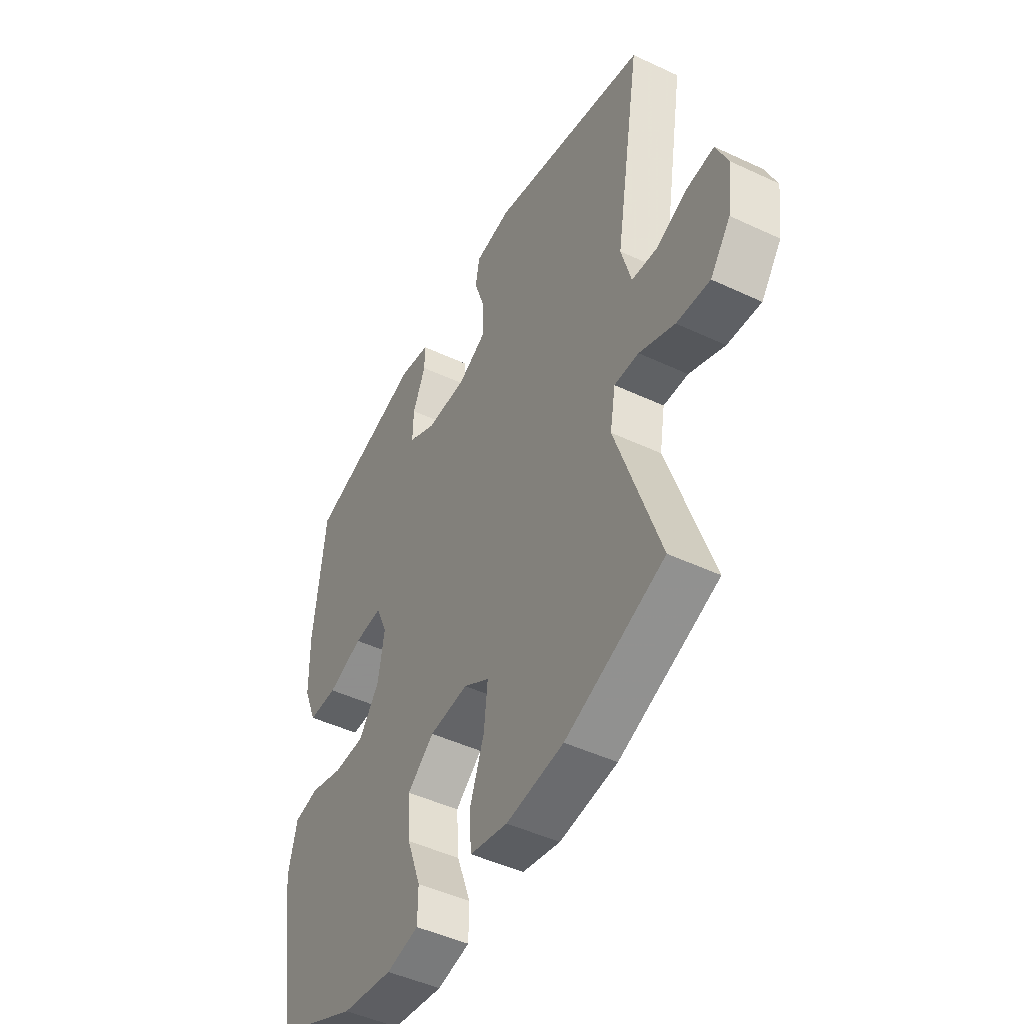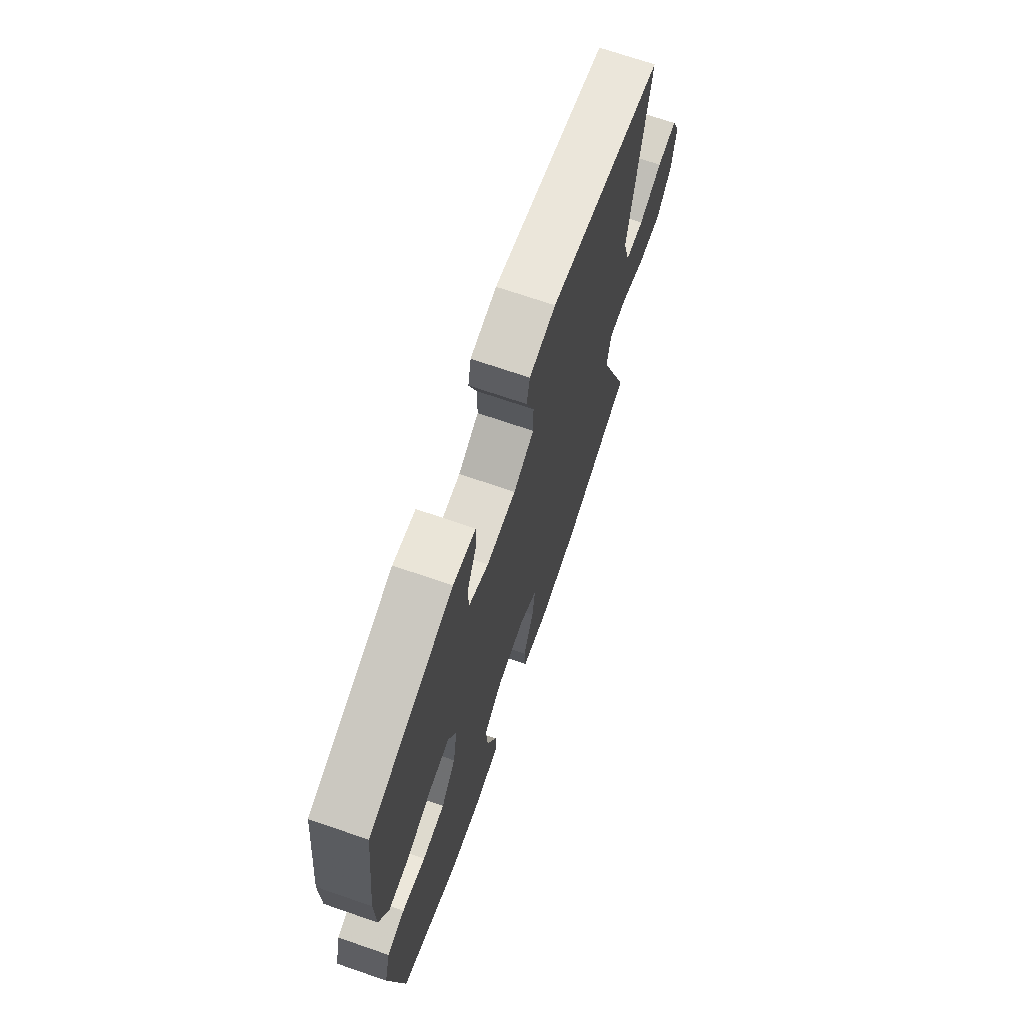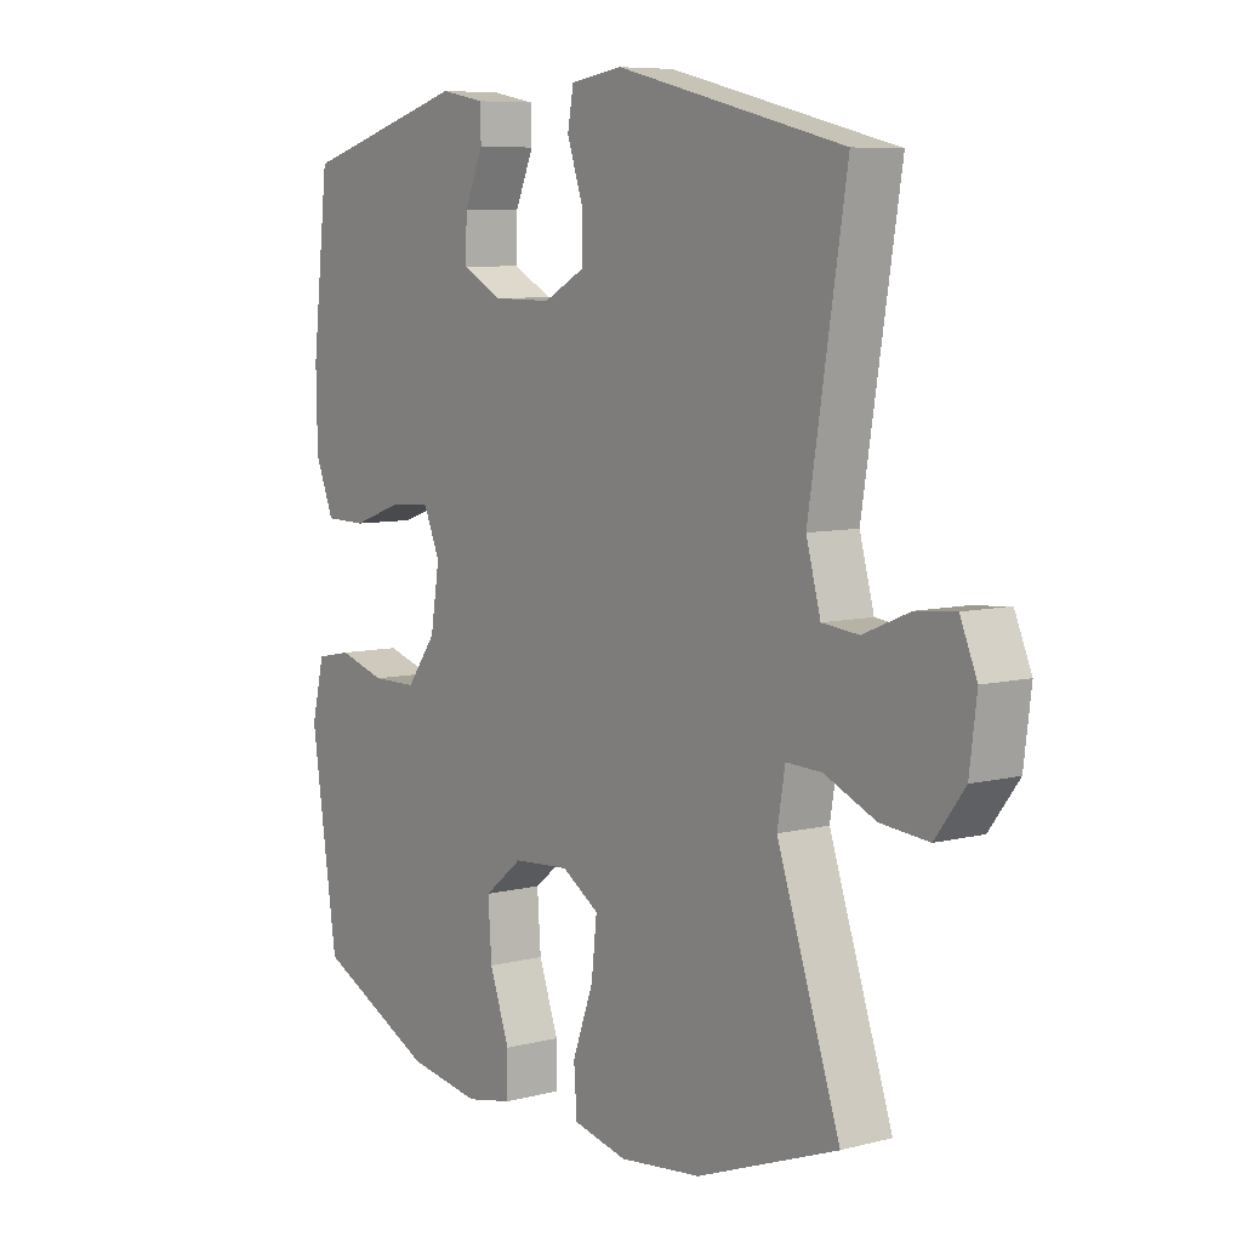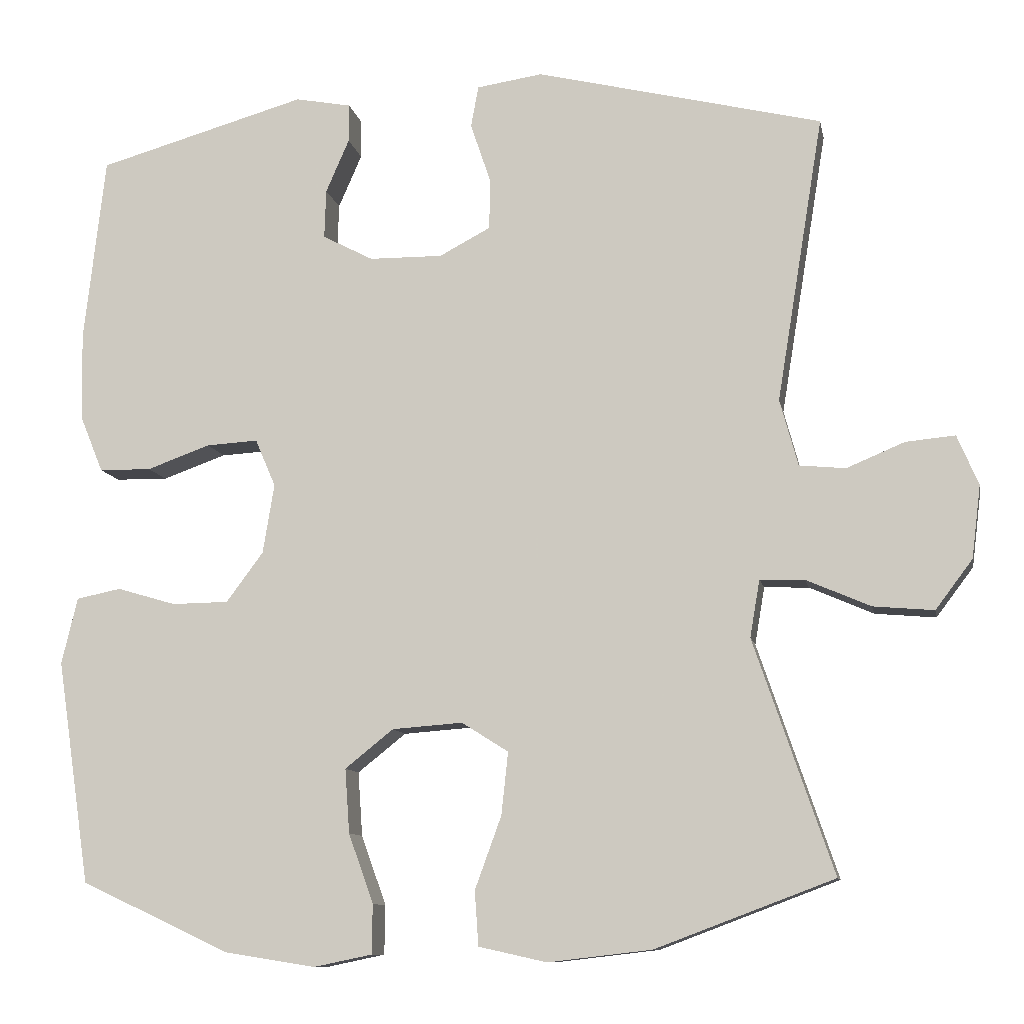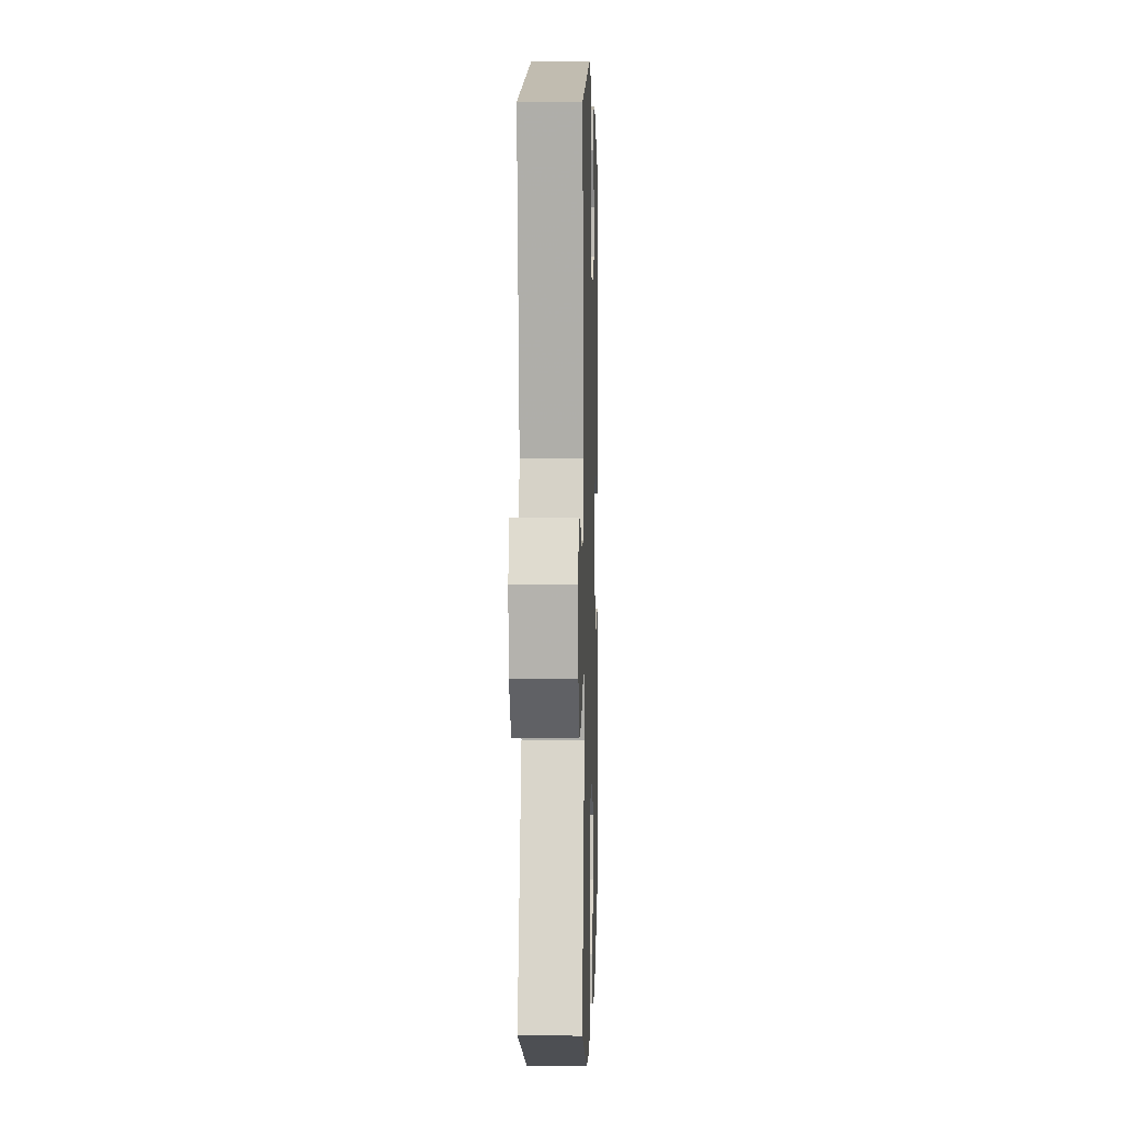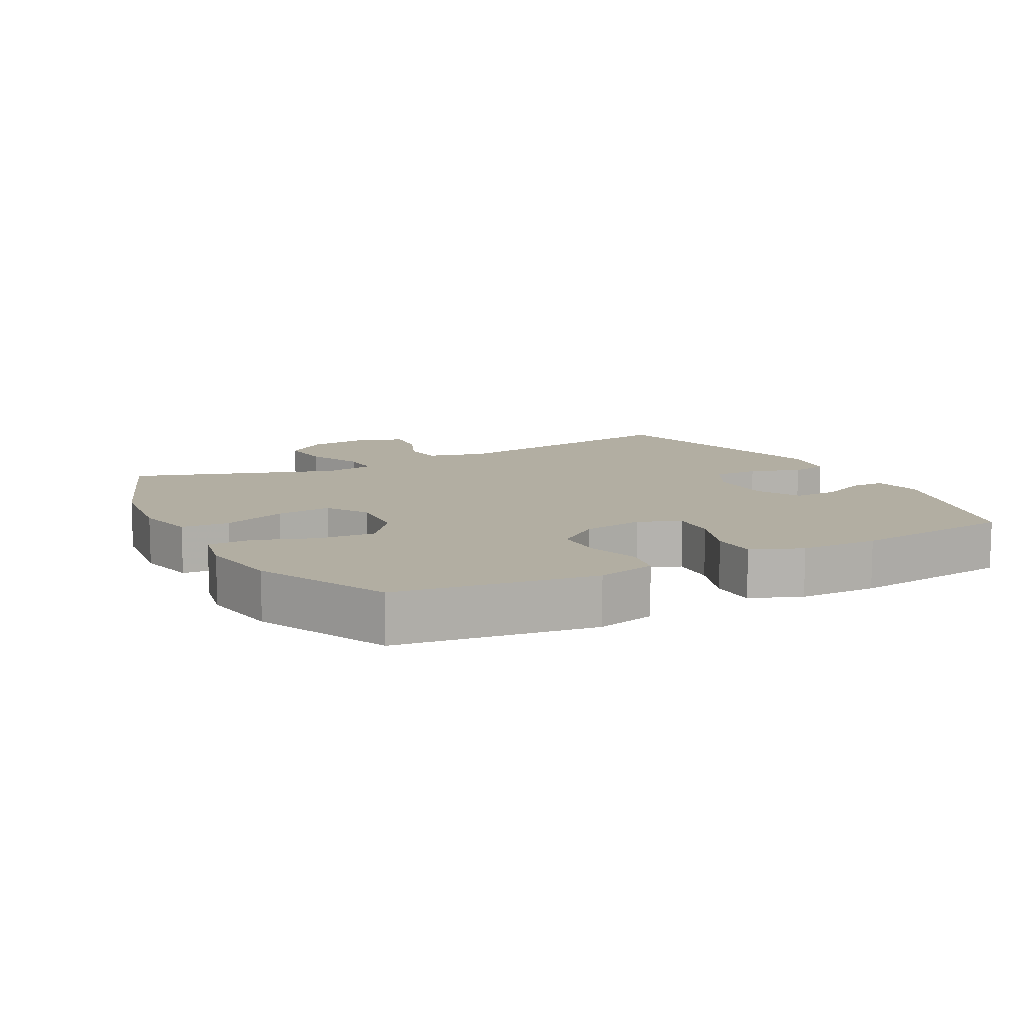
<metadata>
{"format":"obj","ext":"obj","renderer":"f3d","projection":"perspective","resolution":1024,"background":"white","views":[{"elev":-47.2,"azim":62.0,"up":"+Z"},{"elev":70.5,"azim":-71.0,"up":"+Z"},{"elev":7.5,"azim":54.1,"up":"+Z"},{"elev":-10.2,"azim":10.8,"up":"+Z"},{"elev":2.9,"azim":91.7,"up":"+Z"},{"elev":10.7,"azim":-118.1,"up":"+Y"}]}
</metadata>
<code>
v 0.5 0.07 0.5
v 0.438 0.07 0.121
v 0.462 0.07 0.033
v 0.523 0.07 0.027
v 0.6 0.07 0.059
v 0.665 0.07 0.065
v 0.693 0.07 -0.001
v 0.681 0.07 -0.097
v 0.632 0.07 -0.162
v 0.552 0.07 -0.155
v 0.467 0.07 -0.118
v 0.408 0.07 -0.116
v 0.395 0.07 -0.192
v 0.5 0.07 -0.5
v 0.264 0.07 -0.589
v 0.127 0.07 -0.605
v 0.037 0.07 -0.585
v 0.032 0.07 -0.513
v 0.067 0.07 -0.417
v 0.076 0.07 -0.334
v 0.014 0.07 -0.295
v -0.079 0.07 -0.302
v -0.143 0.07 -0.353
v -0.137 0.07 -0.438
v -0.104 0.07 -0.53
v -0.105 0.07 -0.595
v -0.182 0.07 -0.611
v -0.303 0.07 -0.592
v -0.5 0.07 -0.5
v -0.544 0.07 -0.204
v -0.523 0.07 -0.116
v -0.464 0.07 -0.104
v -0.386 0.07 -0.127
v -0.311 0.07 -0.126
v -0.262 0.07 -0.06
v -0.247 0.07 0.032
v -0.274 0.07 0.095
v -0.342 0.07 0.091
v -0.426 0.07 0.061
v -0.495 0.07 0.062
v -0.526 0.07 0.138
v -0.528 0.07 0.255
v -0.5 0.07 0.5
v -0.223 0.07 0.579
v -0.149 0.07 0.565
v -0.149 0.07 0.514
v -0.18 0.07 0.443
v -0.182 0.07 0.378
v -0.115 0.07 0.343
v -0.018 0.07 0.342
v 0.05 0.07 0.378
v 0.05 0.07 0.447
v 0.024 0.07 0.524
v 0.034 0.07 0.579
v 0.121 0.07 0.592
v 0.5 0 0.5
v 0.438 0 0.121
v 0.462 0 0.033
v 0.523 0 0.027
v 0.6 0 0.059
v 0.665 0 0.065
v 0.693 0 -0.001
v 0.681 0 -0.097
v 0.632 0 -0.162
v 0.552 0 -0.155
v 0.467 0 -0.118
v 0.408 0 -0.116
v 0.395 0 -0.192
v 0.5 0 -0.5
v 0.264 0 -0.589
v 0.127 0 -0.605
v 0.037 0 -0.585
v 0.032 0 -0.513
v 0.067 0 -0.417
v 0.076 0 -0.334
v 0.014 0 -0.295
v -0.079 0 -0.302
v -0.143 0 -0.353
v -0.137 0 -0.438
v -0.104 0 -0.53
v -0.105 0 -0.595
v -0.182 0 -0.611
v -0.303 0 -0.592
v -0.5 0 -0.5
v -0.544 0 -0.204
v -0.523 0 -0.116
v -0.464 0 -0.104
v -0.386 0 -0.127
v -0.311 0 -0.126
v -0.262 0 -0.06
v -0.247 0 0.032
v -0.274 0 0.095
v -0.342 0 0.091
v -0.426 0 0.061
v -0.495 0 0.062
v -0.526 0 0.138
v -0.528 0 0.255
v -0.5 0 0.5
v -0.223 0 0.579
v -0.149 0 0.565
v -0.149 0 0.514
v -0.18 0 0.443
v -0.182 0 0.378
v -0.115 0 0.343
v -0.018 0 0.342
v 0.05 0 0.378
v 0.05 0 0.447
v 0.024 0 0.524
v 0.034 0 0.579
v 0.121 0 0.592
f 55 1 2
f 54 55 2
f 53 54 2
f 52 53 2
f 51 52 2 3
f 50 51 3
f 49 50 3
f 48 49 3
f 45 46 47
f 44 45 47
f 43 44 47
f 42 43 47
f 41 42 47
f 40 41 47
f 39 40 47
f 38 39 47
f 37 38 47 48
f 36 37 48 3
f 31 32 33
f 30 31 33
f 29 30 33
f 28 29 33
f 27 28 33
f 26 27 33
f 25 26 33
f 24 25 33
f 23 24 33 34
f 22 23 34 35
f 17 18 19
f 16 17 19
f 15 16 19
f 14 15 19
f 13 14 19
f 12 13 19 20
f 9 10 11
f 8 9 11
f 7 8 11
f 6 7 11
f 5 6 11
f 4 5 11
f 4 11 12
f 3 4 12
f 36 3 12
f 35 36 12
f 22 35 12
f 21 22 12
f 12 20 21
f 57 56 110
f 57 110 109
f 57 109 108
f 57 108 107
f 58 57 107 106
f 58 106 105
f 58 105 104
f 58 104 103
f 102 101 100
f 102 100 99
f 102 99 98
f 102 98 97
f 102 97 96
f 102 96 95
f 102 95 94
f 102 94 93
f 103 102 93 92
f 58 103 92 91
f 88 87 86
f 88 86 85
f 88 85 84
f 88 84 83
f 88 83 82
f 88 82 81
f 88 81 80
f 88 80 79
f 89 88 79 78
f 90 89 78 77
f 74 73 72
f 74 72 71
f 74 71 70
f 74 70 69
f 74 69 68
f 75 74 68 67
f 66 65 64
f 66 64 63
f 66 63 62
f 66 62 61
f 66 61 60
f 66 60 59
f 67 66 59
f 67 59 58
f 67 58 91
f 67 91 90
f 67 90 77
f 67 77 76
f 76 75 67
f 1 56 57 2
f 2 57 58 3
f 3 58 59 4
f 4 59 60 5
f 5 60 61 6
f 6 61 62 7
f 7 62 63 8
f 8 63 64 9
f 9 64 65 10
f 10 65 66 11
f 11 66 67 12
f 12 67 68 13
f 13 68 69 14
f 14 69 70 15
f 15 70 71 16
f 16 71 72 17
f 17 72 73 18
f 18 73 74 19
f 19 74 75 20
f 20 75 76 21
f 21 76 77 22
f 22 77 78 23
f 23 78 79 24
f 24 79 80 25
f 25 80 81 26
f 26 81 82 27
f 27 82 83 28
f 28 83 84 29
f 29 84 85 30
f 30 85 86 31
f 31 86 87 32
f 32 87 88 33
f 33 88 89 34
f 34 89 90 35
f 35 90 91 36
f 36 91 92 37
f 37 92 93 38
f 38 93 94 39
f 39 94 95 40
f 40 95 96 41
f 41 96 97 42
f 42 97 98 43
f 43 98 99 44
f 44 99 100 45
f 45 100 101 46
f 46 101 102 47
f 47 102 103 48
f 48 103 104 49
f 49 104 105 50
f 50 105 106 51
f 51 106 107 52
f 52 107 108 53
f 53 108 109 54
f 54 109 110 55
f 55 110 56 1

</code>
